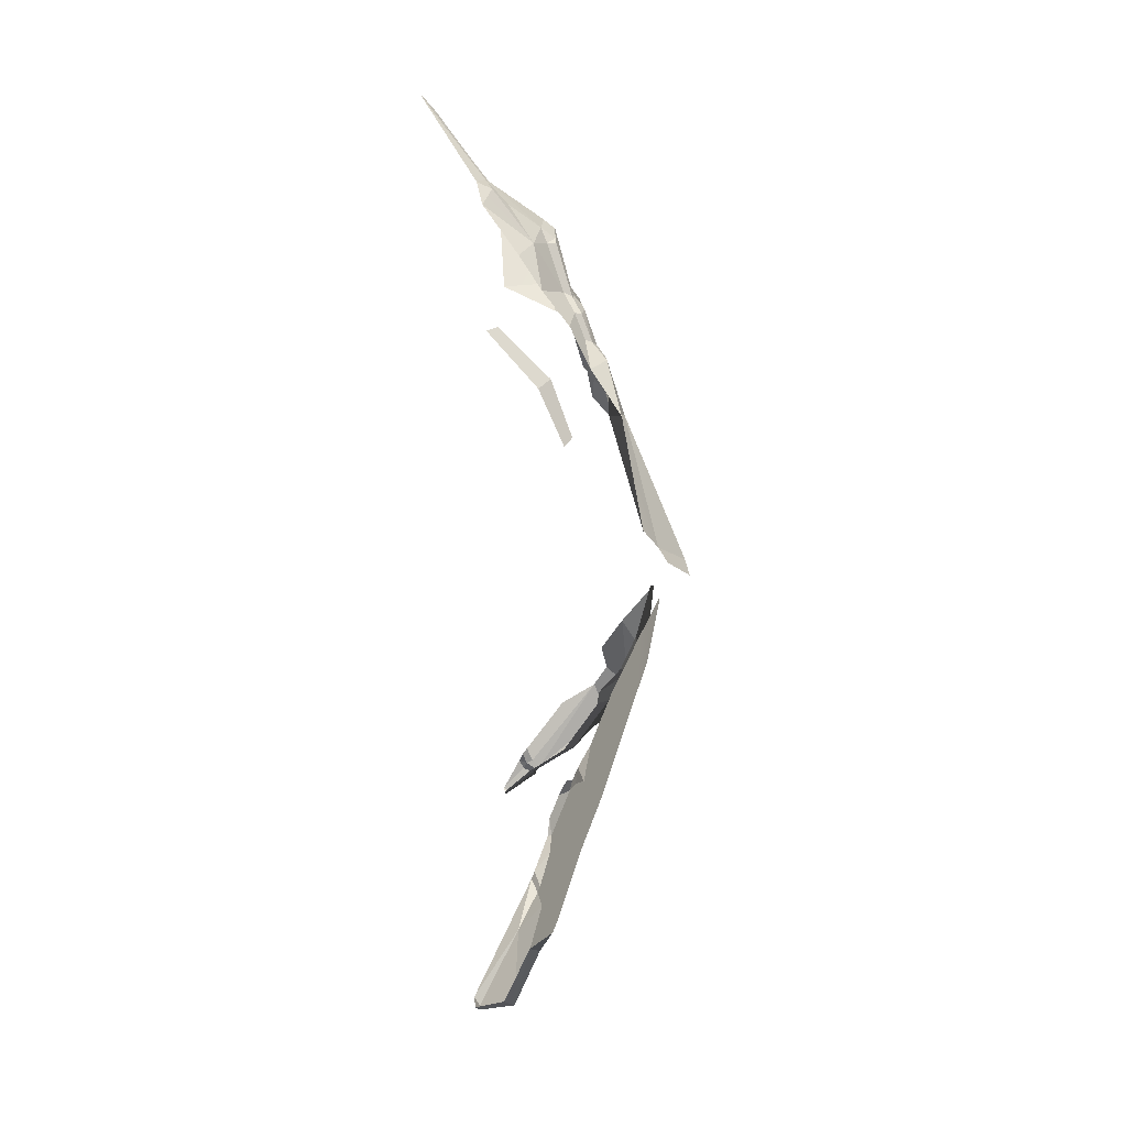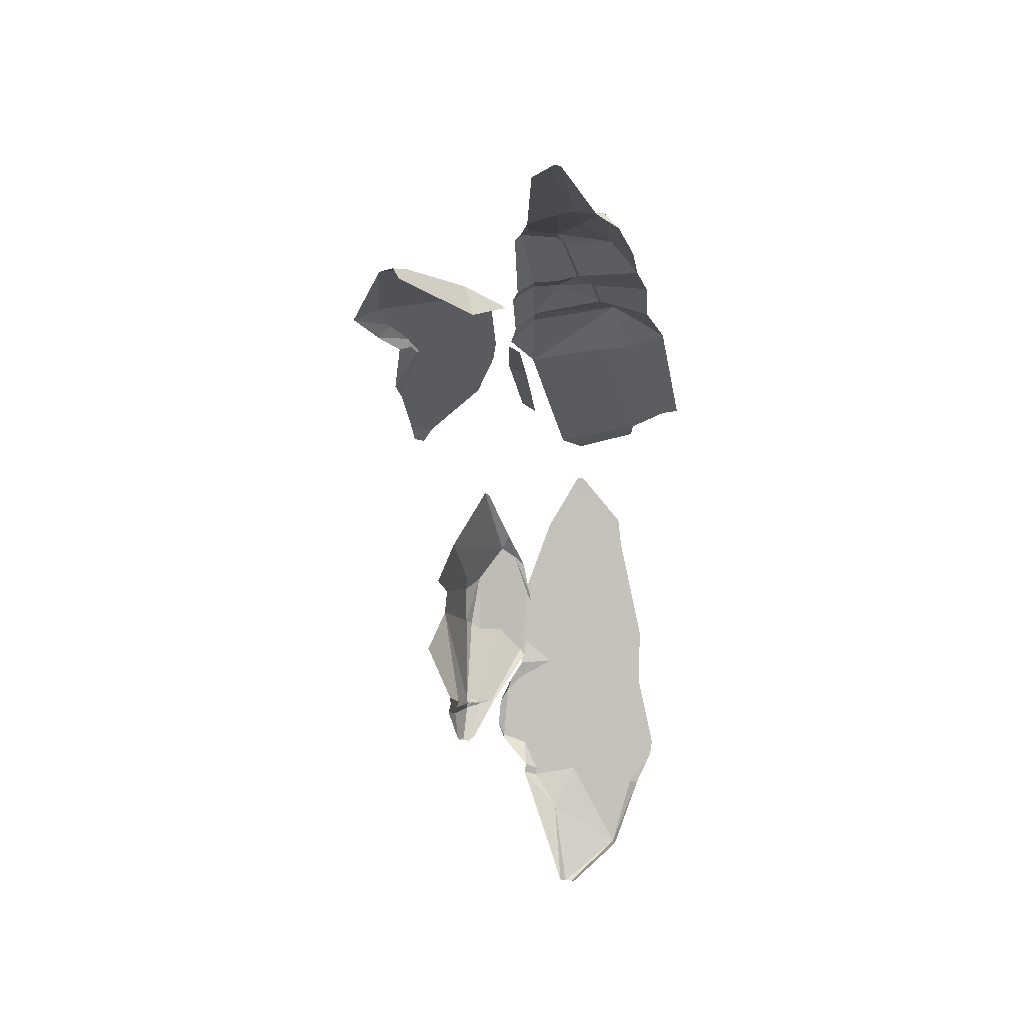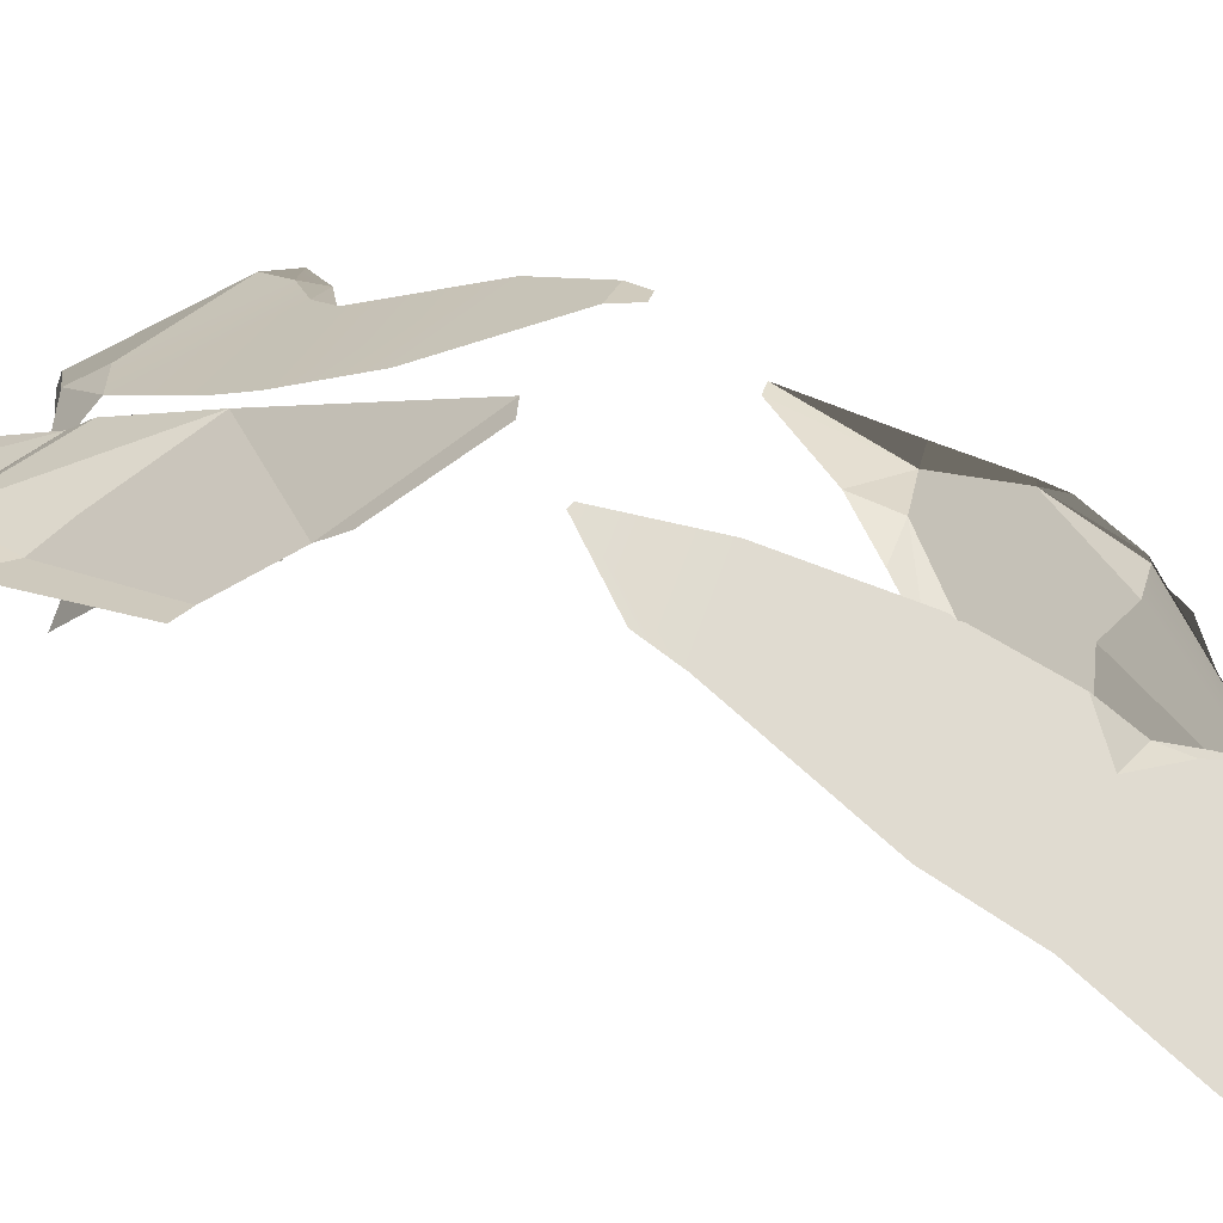
<metadata>
{"format":"obj","ext":"obj","renderer":"f3d","projection":"perspective","resolution":1024,"background":"white","views":[{"elev":23.5,"azim":-88.6,"up":"+Y"},{"elev":35.6,"azim":-169.1,"up":"+Y"},{"elev":36.7,"azim":-65.7,"up":"+Z"}]}
</metadata>
<code>
g dilie01
v -0.2119 1.076 0.173
v -0.2816 0.8708 0.1835
v -0.4277 0.9203 0.2319
v 0.02998 1.208 0.08259
v 0.138 1.029 0.13
v -0.151 1.129 0.115
v -0.02421 1.489 -0.06346
v 0.01917 1.498 -0.03302
v -0.005712 1.482 -0.02797
v -0.151 1.129 0.115
v 0.138 1.029 0.13
v -0.2119 1.076 0.173
v -0.3651 1.088 0.112
v -0.2119 1.076 0.173
v -0.4277 0.9203 0.2319
v 0.1466 0.9743 0.167
v -0.2119 1.076 0.173
v 0.138 1.029 0.13
v 0.1642 0.7192 0.247
v 0.05794 0.1205 0.507
v -0.2951 0.3223 0.3853
v -0.2783 1.699 -0.2967
v -0.1912 1.765 -0.3227
v -0.2125 1.744 -0.2631
v -0.3249 1.52 -0.1611
v -0.2783 1.699 -0.2967
v -0.2242 1.54 -0.1078
v -0.02653 1.73 -0.2872
v -0.09838 1.755 -0.2958
v -0.07573 2.059 -0.531
v 0.1327 1.544 -0.08224
v 0.09921 1.674 -0.2779
v 0.1601 1.532 -0.1154
v -0.02421 1.489 -0.06346
v 0.002568 1.544 -0.08865
v 0.01917 1.498 -0.03302
v -0.07837 1.307 0.001332
v -0.3359 1.386 -0.07329
v -0.2242 1.54 -0.1078
v -0.1224 1.234 0.07342
v -0.06497 1.287 0.03467
v 0.02998 1.208 0.08259
v -0.09838 1.755 -0.2958
v -0.1912 1.765 -0.3227
v -0.07573 2.059 -0.531
v -0.1912 1.765 -0.3227
v -0.09838 1.755 -0.2958
v -0.2125 1.744 -0.2631
v -0.1199 1.664 -0.2092
v -0.2125 1.744 -0.2631
v -0.09838 1.755 -0.2958
v -0.2242 1.54 -0.1078
v -0.1199 1.664 -0.2092
v 0.002568 1.544 -0.08865
v -0.02653 1.73 -0.2872
v -0.07573 2.059 -0.531
v -0.04997 2.064 -0.5363
v -0.06497 1.287 0.03467
v 0.02199 1.251 0.04101
v 0.02998 1.208 0.08259
v 0.02998 1.208 0.08259
v 0.1339 1.198 0.06967
v 0.138 1.029 0.13
v 0.02998 1.208 0.08259
v -0.151 1.129 0.115
v -0.1224 1.234 0.07342
v -0.1199 1.664 -0.2092
v -0.2242 1.54 -0.1078
v -0.2125 1.744 -0.2631
v -0.2783 1.699 -0.2967
v -0.2125 1.744 -0.2631
v -0.2242 1.54 -0.1078
v -0.3359 1.386 -0.07329
v -0.3249 1.52 -0.1611
v -0.2242 1.54 -0.1078
v 0.1642 0.7192 0.247
v 0.1466 0.9743 0.167
v 0.2334 0.9072 0.07396
v -0.02421 1.489 -0.06346
v -0.2242 1.54 -0.1078
v 0.002568 1.544 -0.08865
v -0.02421 1.489 -0.06346
v -0.07837 1.307 0.001332
v -0.2242 1.54 -0.1078
v -0.2119 1.076 0.173
v 0.1466 0.9743 0.167
v 0.1642 0.7192 0.247
v 0.939 0.9785 0.007194
v 0.8397 0.8706 0.05277
v 0.7908 0.9219 0.08227
v 0.3236 1.062 0.07977
v 0.2333 1.143 -0.04359
v 0.4238 1.209 -0.006902
v 0.8311 1.02 0.05058
v 0.7569 1.339 -0.184
v 0.939 0.9785 0.007194
v 0.8397 0.8706 0.05277
v 0.7173 0.852 0.1026
v 0.7908 0.9219 0.08227
v 0.6857 1.383 -0.2225
v 0.7569 1.339 -0.184
v 0.6434 1.342 -0.1442
v 0.4238 1.209 -0.006902
v 0.2333 1.143 -0.04359
v 0.3355 1.213 -0.253
v 0.6434 1.342 -0.1442
v 0.7569 1.339 -0.184
v 0.8311 1.02 0.05058
v 0.8311 1.02 0.05058
v 0.939 0.9785 0.007194
v 0.7908 0.9219 0.08227
v 0.3236 1.062 0.07977
v 0.4238 1.209 -0.006902
v 0.4524 1.118 0.05323
v 0.4255 -0.1622 0.3876
v 0.334 -0.4693 0.3562
v 0.4037 -0.1597 0.3717
v 0.334 -0.4693 0.3562
v 0.2591 -0.4812 0.3139
v 0.2898 -0.3531 0.31
v 0.5057 -0.6803 0.2563
v 0.443 -0.6359 0.2996
v 0.4994 -0.6185 0.2733
v 0.3914 -1.212 -0.2778
v 0.3769 -1.204 -0.2794
v 0.3553 -1.078 -0.1435
v 0.3914 -1.212 -0.2778
v 0.4105 -1.209 -0.2666
v 0.4345 -1.204 -0.2867
v 0.3914 -1.212 -0.2778
v 0.3907 -1.21 -0.2886
v 0.3769 -1.204 -0.2794
v 0.1564 -0.5613 0.148
v 0.202 -0.4685 0.2435
v 0.2591 -0.4812 0.3139
v 0.202 -0.4685 0.2435
v 0.2898 -0.3531 0.31
v 0.2591 -0.4812 0.3139
v 0.4173 -1.096 -0.1333
v 0.4195 -1.118 -0.1394
v 0.3922 -1.079 -0.1365
v 0.3922 -1.079 -0.1365
v 0.3546 -1.067 -0.1368
v 0.3955 -1.071 -0.1203
v 0.4195 -1.118 -0.1394
v 0.3553 -1.078 -0.1435
v 0.3922 -1.079 -0.1365
v 0.4955 -1.028 -0.1817
v 0.4634 -1.086 -0.1822
v 0.4589 -1.07 -0.1557
v 0.5843 -0.7381 0.1252
v 0.423 -1.08 -0.1191
v 0.4873 -0.8233 0.1864
v 0.4955 -1.028 -0.1817
v 0.4889 -1.053 -0.2014
v 0.4634 -1.086 -0.1822
v 0.4971 -1.093 -0.2176
v 0.4677 -1.116 -0.1961
v 0.4634 -1.086 -0.1822
v 0.4889 -1.053 -0.2014
v 0.4971 -1.093 -0.2176
v 0.4634 -1.086 -0.1822
v 0.4615 -0.8374 0.1905
v 0.4873 -0.8233 0.1864
v 0.423 -1.08 -0.1191
v 0.443 -0.6359 0.2996
v 0.4615 -0.8374 0.1905
v 0.4092 -0.8408 0.1521
v 0.443 -0.6359 0.2996
v 0.5057 -0.6803 0.2563
v 0.4873 -0.8233 0.1864
v 0.3922 -1.079 -0.1365
v 0.3955 -1.071 -0.1203
v 0.423 -1.08 -0.1191
v 0.4173 -1.096 -0.1333
v 0.3922 -1.079 -0.1365
v 0.423 -1.08 -0.1191
v 0.4615 -0.8374 0.1905
v 0.443 -0.6359 0.2996
v 0.4873 -0.8233 0.1864
v 0.4037 -0.1597 0.3717
v 0.334 -0.4693 0.3562
v 0.2898 -0.3531 0.31
v 0.5598 -0.4 0.2511
v 0.334 -0.4693 0.3562
v 0.4255 -0.1622 0.3876
v 0.1761 -0.606 0.1951
v 0.3012 -0.8023 0.1268
v 0.1807 -0.8453 0.04325
v 0.334 -0.4693 0.3562
v 0.4092 -0.8408 0.1521
v 0.443 -0.6359 0.2996
v 0.1761 -0.606 0.1951
v 0.2591 -0.4812 0.3139
v 0.3012 -0.8023 0.1268
v 0.4345 -1.204 -0.2867
v 0.4677 -1.116 -0.1961
v 0.4971 -1.093 -0.2176
v 0.3546 -1.067 -0.1368
v 0.3553 -1.078 -0.1435
v 0.2876 -1.034 -0.1465
v 0.3553 -1.078 -0.1435
v 0.3546 -1.067 -0.1368
v 0.3922 -1.079 -0.1365
v 0.5843 -0.7381 0.1252
v 0.4589 -1.07 -0.1557
v 0.423 -1.08 -0.1191
v -0.1389 -2.007 -0.3755
v -0.04943 -1.656 -0.2026
v -0.1163 -1.977 -0.4032
v 0.03549 -0.9365 0.08766
v 0.1853 -0.8331 0.1165
v 0.1759 -0.9464 0.05928
v -0.3569 -1.844 -0.2078
v -0.3726 -1.815 -0.2519
v -0.4568 -1.479 -0.1338
v -0.3569 -1.844 -0.2078
v -0.1873 -1.982 -0.393
v -0.3726 -1.815 -0.2519
v -0.5072 -1.363 -0.03493
v -0.4167 -1.518 -0.09234
v -0.4568 -1.479 -0.1338
v -0.3569 -1.844 -0.2078
v -0.1724 -2.005 -0.3733
v -0.1873 -1.982 -0.393
v -0.04943 -1.656 -0.2026
v -0.1236 -1.48 -0.09251
v 0.0677 -1.533 -0.1197
v 0.0677 -1.533 -0.1197
v 0.1198 -1.496 -0.1497
v -0.04943 -1.656 -0.2026
v -0.04943 -1.656 -0.2026
v -0.3569 -1.844 -0.2078
v -0.1236 -1.48 -0.09251
v 0.174 -1.029 0.04956
v 0.03549 -0.9365 0.08766
v 0.1759 -0.9464 0.05928
v -0.04943 -1.656 -0.2026
v -0.1389 -2.007 -0.3755
v -0.3569 -1.844 -0.2078
v -0.1163 -1.977 -0.4032
v -0.04943 -1.656 -0.2026
v 0.1198 -1.496 -0.1497
v 0.1366 -1.368 -0.0658
v 0.1169 -1.455 -0.1357
v 0.06553 -1.499 -0.108
v -0.4167 -1.518 -0.09234
v -0.3569 -1.844 -0.2078
v -0.4568 -1.479 -0.1338
v -0.1389 -2.007 -0.3755
v -0.1724 -2.005 -0.3733
v -0.3569 -1.844 -0.2078
v 0.2449 -1.341 -0.06155
v 0.2708 -1.265 -0.07101
v 0.2413 -1.344 -0.07978
v -0.165 1.144 0.08729
v -0.1386 1.244 0.04559
v -0.1224 1.234 0.07342
v -0.151 1.129 0.115
v -0.4409 0.4563 0.3204
v -0.5044 0.4738 0.3214
v -0.4277 0.9203 0.2319
v -0.2816 0.8708 0.1835
v 0.1339 1.198 0.06967
v 0.2114 1.16 0.002509
v 0.2091 0.9809 0.05536
v 0.138 1.029 0.13
v 0.002568 1.544 -0.08865
v 0.1327 1.544 -0.08224
v 0.1668 1.498 -0.03841
v 0.01917 1.498 -0.03302
v -0.3651 1.088 0.112
v -0.165 1.144 0.08729
v -0.151 1.129 0.115
v -0.2119 1.076 0.173
v -0.2119 1.076 0.173
v 0.1642 0.7192 0.247
v -0.1535 0.8393 0.1968
v -0.2816 0.8708 0.1835
v -0.1535 0.8393 0.1968
v 0.1642 0.7192 0.247
v -0.2951 0.3223 0.3853
v -0.4409 0.4563 0.3204
v -0.2816 0.8708 0.1835
v 0.2156 0.8561 -0.05864
v 0.1275 0.8432 -0.1069
v 0.1081 0.5993 -0.0004607
v 0.1728 0.6151 0.032
v 0.1466 0.9743 0.167
v 0.138 1.029 0.13
v 0.2091 0.9809 0.05536
v 0.2334 0.9072 0.07396
v -0.3651 1.088 0.112
v -0.3664 1.256 0.03163
v -0.1386 1.244 0.04559
v -0.165 1.144 0.08729
v 0.1876 1.489 -0.08064
v 0.1668 1.498 -0.03841
v 0.1327 1.544 -0.08224
v 0.1601 1.532 -0.1154
v 0.1327 1.544 -0.08224
v 0.002568 1.544 -0.08865
v -0.02653 1.73 -0.2872
v 0.09921 1.674 -0.2779
v 0.09921 1.674 -0.2779
v -0.02653 1.73 -0.2872
v -0.04997 2.064 -0.5363
v 0.04463 1.981 -0.4888
v 0.002568 1.544 -0.08865
v -0.1199 1.664 -0.2092
v -0.09838 1.755 -0.2958
v -0.02653 1.73 -0.2872
v 0.1275 0.8432 -0.1069
v 0.2156 0.8561 -0.05864
v 0.1775 1.089 -0.2722
v 0.1214 1.09 -0.3155
v 0.02199 1.251 0.04101
v 0.1668 1.498 -0.03841
v 0.1239 1.237 0.03539
v 0.01917 1.498 -0.03302
v -0.06497 1.287 0.03467
v -0.005712 1.482 -0.02797
v -0.07837 1.307 0.001332
v -0.02421 1.489 -0.06346
v -0.005712 1.482 -0.02797
v -0.06497 1.287 0.03467
v 0.1668 1.498 -0.03841
v 0.1876 1.489 -0.08064
v 0.1847 1.216 -0.03132
v 0.1239 1.237 0.03539
v 0.02998 1.208 0.08259
v 0.02199 1.251 0.04101
v 0.1339 1.198 0.06967
v 0.1239 1.237 0.03539
v -0.1386 1.244 0.04559
v -0.07837 1.307 0.001332
v -0.06497 1.287 0.03467
v -0.1224 1.234 0.07342
v -0.1386 1.244 0.04559
v -0.3664 1.256 0.03163
v -0.3359 1.386 -0.07329
v -0.07837 1.307 0.001332
v 0.1239 1.237 0.03539
v 0.1847 1.216 -0.03132
v 0.2114 1.16 0.002509
v 0.1339 1.198 0.06967
v 0.05794 0.1205 0.507
v -0.02854 0.08612 0.5242
v -0.2837 0.2523 0.4249
v -0.2951 0.3223 0.3853
v 0.7876 0.4667 0.2143
v 0.76 0.2534 0.2784
v 0.6651 0.2485 0.2875
v 0.4196 0.5374 0.224
v 0.3353 0.7501 0.1693
v 0.6745 0.7716 0.1353
v 0.3174 0.8487 0.1421
v 0.7173 0.852 0.1026
v 0.3236 1.062 0.07977
v 0.7908 0.9219 0.08227
v 0.4524 1.118 0.05323
v 0.8311 1.02 0.05058
v 0.7872 0.5846 0.1086
v 0.7876 0.4667 0.2143
v 0.6745 0.7716 0.1353
v 0.6823 0.7732 0.1203
v 0.8397 0.8706 0.05277
v 0.7478 0.812 0.06636
v 0.7021 0.8153 0.09496
v 0.7173 0.852 0.1026
v 0.7478 0.812 0.06636
v 0.7872 0.5846 0.1086
v 0.6823 0.7732 0.1203
v 0.7021 0.8153 0.09496
v 0.4238 1.209 -0.006902
v 0.8311 1.02 0.05058
v 0.4524 1.118 0.05323
v 0.6434 1.342 -0.1442
v 0.7039 0.1797 0.2856
v 0.6651 0.2485 0.2875
v 0.76 0.2534 0.2784
v 0.7485 0.1872 0.2811
v 0.7173 0.852 0.1026
v 0.7021 0.8153 0.09496
v 0.6823 0.7732 0.1203
v 0.6745 0.7716 0.1353
v 0.6454 1.369 -0.2806
v 0.6857 1.383 -0.2225
v 0.6434 1.342 -0.1442
v 0.3355 1.213 -0.253
v 0.4238 1.209 -0.006902
v 0.4345 -1.204 -0.2867
v 0.4105 -1.209 -0.2666
v 0.4195 -1.118 -0.1394
v 0.4677 -1.116 -0.1961
v 0.4195 -1.118 -0.1394
v 0.4105 -1.209 -0.2666
v 0.3914 -1.212 -0.2778
v 0.3553 -1.078 -0.1435
v 0.1564 -0.5613 0.148
v 0.2591 -0.4812 0.3139
v 0.1761 -0.606 0.1951
v 0.1486 -0.6102 0.1462
v 0.2876 -1.034 -0.1465
v 0.3588 -1.184 -0.2747
v 0.3536 -1.175 -0.2759
v 0.2748 -1.024 -0.161
v 0.2748 -1.024 -0.161
v 0.1528 -0.8451 -0.002667
v 0.1807 -0.8453 0.04325
v 0.2876 -1.034 -0.1465
v 0.3553 -1.078 -0.1435
v 0.3769 -1.204 -0.2794
v 0.3588 -1.184 -0.2747
v 0.2876 -1.034 -0.1465
v 0.5598 -0.4 0.2511
v 0.623 -0.5683 0.1587
v 0.5848 -0.6471 0.1831
v 0.4994 -0.6185 0.2733
v 0.5057 -0.6803 0.2563
v 0.5598 -0.4 0.2511
v 0.4994 -0.6185 0.2733
v 0.443 -0.6359 0.2996
v 0.334 -0.4693 0.3562
v 0.5057 -0.6803 0.2563
v 0.5848 -0.6471 0.1831
v 0.5843 -0.7381 0.1252
v 0.4873 -0.8233 0.1864
v 0.4634 -1.086 -0.1822
v 0.4173 -1.096 -0.1333
v 0.423 -1.08 -0.1191
v 0.4589 -1.07 -0.1557
v 0.4677 -1.116 -0.1961
v 0.4195 -1.118 -0.1394
v 0.4173 -1.096 -0.1333
v 0.4634 -1.086 -0.1822
v 0.5843 -0.7381 0.1252
v 0.6395 -0.8634 -0.02114
v 0.4955 -1.028 -0.1817
v 0.4589 -1.07 -0.1557
v 0.3012 -0.8023 0.1268
v 0.3546 -1.067 -0.1368
v 0.2876 -1.034 -0.1465
v 0.1807 -0.8453 0.04325
v 0.3012 -0.8023 0.1268
v 0.3955 -1.071 -0.1203
v 0.3546 -1.067 -0.1368
v 0.4092 -0.8408 0.1521
v 0.4615 -0.8374 0.1905
v 0.423 -1.08 -0.1191
v 0.1528 -0.8451 -0.002667
v 0.1486 -0.6102 0.1462
v 0.1761 -0.606 0.1951
v 0.1807 -0.8453 0.04325
v -0.1724 -2.005 -0.3733
v -0.1389 -2.007 -0.3755
v -0.1163 -1.977 -0.4032
v -0.1873 -1.982 -0.393
v 0.0677 -1.533 -0.1197
v -0.1236 -1.48 -0.09251
v 0.06553 -1.499 -0.108
v 0.1366 -1.368 -0.0658
v 0.174 -1.029 0.04956
v 0.2449 -1.341 -0.06155
v 0.2384 -1.1 0.022
v 0.03549 -0.9365 0.08766
v -0.4175 -0.9993 0.08662
v -0.4167 -1.518 -0.09234
v -0.3569 -1.844 -0.2078
v -0.5102 -1.301 -0.01323
v -0.5072 -1.363 -0.03493
v -0.4011 -0.7555 0.17
v 0.1853 -0.8331 0.1165
v 0.1818 -0.5858 0.202
v -0.2706 -0.3244 0.3129
v 0.08571 -0.2609 0.3185
v -0.03568 -0.01814 0.3988
v -0.06219 -0.01773 0.4001
v -0.2489 -0.2099 0.3491
v 0.1169 -1.455 -0.1357
v 0.1198 -1.496 -0.1497
v 0.0677 -1.533 -0.1197
v 0.06553 -1.499 -0.108
v 0.1759 -0.9464 0.05928
v 0.2244 -1.042 0.03325
v 0.2384 -1.1 0.022
v 0.174 -1.029 0.04956
v 0.2413 -1.344 -0.07978
v 0.1169 -1.455 -0.1357
v 0.1366 -1.368 -0.0658
v 0.2449 -1.341 -0.06155
v 0.2449 -1.341 -0.06155
v 0.2384 -1.1 0.022
v 0.2676 -1.144 -0.02908
v 0.2708 -1.265 -0.07101
v 0.2287 -1.042 0.007916
v 0.2676 -1.144 -0.02908
v 0.2384 -1.1 0.022
v 0.2244 -1.042 0.03325
g dilie01_0
f 3 2 1
f 6 5 4
f 9 8 7
f 12 11 10
f 15 14 13
f 18 17 16
f 21 20 19
f 24 23 22
f 27 26 25
f 30 29 28
f 33 32 31
f 36 35 34
f 39 38 37
f 42 41 40
f 45 44 43
f 48 47 46
f 51 50 49
f 54 53 52
f 57 56 55
f 60 59 58
f 63 62 61
f 66 65 64
f 69 68 67
f 72 71 70
f 75 74 73
f 78 77 76
f 81 80 79
f 84 83 82
f 87 86 85
f 90 89 88
f 93 92 91
f 96 95 94
f 99 98 97
f 102 101 100
f 105 104 103
f 108 107 106
f 111 110 109
f 114 113 112
f 117 116 115
f 120 119 118
f 123 122 121
f 126 125 124
f 129 128 127
f 132 131 130
f 135 134 133
f 138 137 136
f 141 140 139
f 144 143 142
f 147 146 145
f 150 149 148
f 153 152 151
f 156 155 154
f 159 158 157
f 162 161 160
f 165 164 163
f 168 167 166
f 171 170 169
f 174 173 172
f 177 176 175
f 180 179 178
f 183 182 181
f 186 185 184
f 189 188 187
f 188 191 190
f 191 192 190
f 190 194 193
f 195 190 193
f 198 197 196
f 201 200 199
f 204 203 202
f 207 206 205
f 210 209 208
f 213 212 211
f 216 215 214
f 219 218 217
f 222 221 220
f 225 224 223
f 228 227 226
f 231 230 229
f 234 233 232
f 237 236 235
f 240 239 238
f 243 242 241
f 246 245 244
f 249 248 247
f 252 251 250
f 255 254 253
f 258 257 256
f 259 258 256
f 262 261 260
f 263 262 260
f 266 265 264
f 267 266 264
f 270 269 268
f 271 270 268
f 274 273 272
f 275 274 272
f 278 277 276
f 278 276 279
f 282 281 280
f 282 280 283
f 280 284 283
f 287 286 285
f 288 287 285
f 291 290 289
f 292 291 289
f 295 294 293
f 296 295 293
f 299 298 297
f 300 299 297
f 303 302 301
f 304 303 301
f 307 306 305
f 308 307 305
f 311 310 309
f 312 311 309
f 315 314 313
f 316 315 313
f 319 318 317
f 318 320 317
f 317 320 321
f 320 322 321
f 325 324 323
f 326 325 323
f 329 328 327
f 330 329 327
f 333 332 331
f 333 334 332
f 337 336 335
f 338 337 335
f 341 340 339
f 342 341 339
f 345 344 343
f 346 345 343
f 349 348 347
f 350 349 347
f 353 352 351
f 354 353 351
f 355 354 351
f 356 355 351
f 355 356 357
f 356 358 357
f 358 359 357
f 358 360 359
f 360 361 359
f 360 362 361
f 365 364 363
f 366 365 363
f 369 368 367
f 370 369 367
f 373 372 371
f 374 373 371
f 377 376 375
f 376 378 375
f 381 380 379
f 382 381 379
f 385 384 383
f 386 385 383
f 389 388 387
f 390 389 387
f 390 391 389
f 394 393 392
f 395 394 392
f 398 397 396
f 399 398 396
f 402 401 400
f 403 402 400
f 406 405 404
f 407 406 404
f 410 409 408
f 411 410 408
f 414 413 412
f 415 414 412
f 418 417 416
f 419 418 416
f 419 420 418
f 423 422 421
f 424 423 421
f 427 426 425
f 428 427 425
f 431 430 429
f 432 431 429
f 435 434 433
f 436 435 433
f 439 438 437
f 440 439 437
f 443 442 441
f 444 443 441
f 447 446 445
f 446 448 445
f 448 446 449
f 446 450 449
f 453 452 451
f 454 453 451
f 457 456 455
f 458 457 455
f 461 460 459
f 460 461 462
f 460 462 463
f 463 462 464
f 465 463 464
f 466 460 463
f 466 467 460
f 467 468 460
f 460 468 469
f 467 470 468
f 470 471 468
f 467 466 472
f 466 473 472
f 473 474 472
f 472 474 475
f 474 476 475
f 475 476 477
f 477 478 475
f 478 479 475
f 482 481 480
f 483 482 480
f 486 485 484
f 487 486 484
f 490 489 488
f 491 490 488
f 494 493 492
f 495 494 492
f 498 497 496
f 499 498 496

</code>
